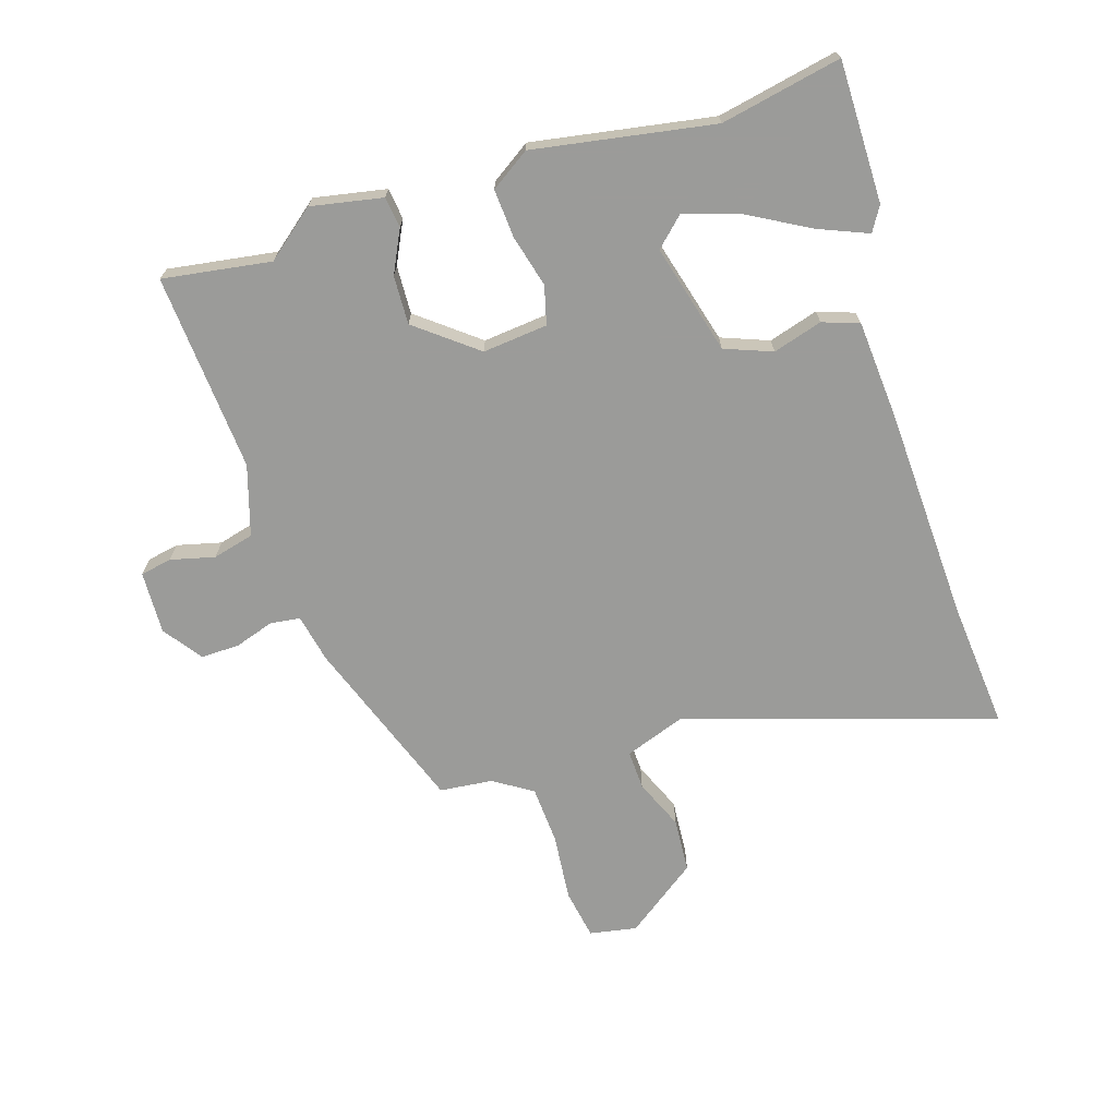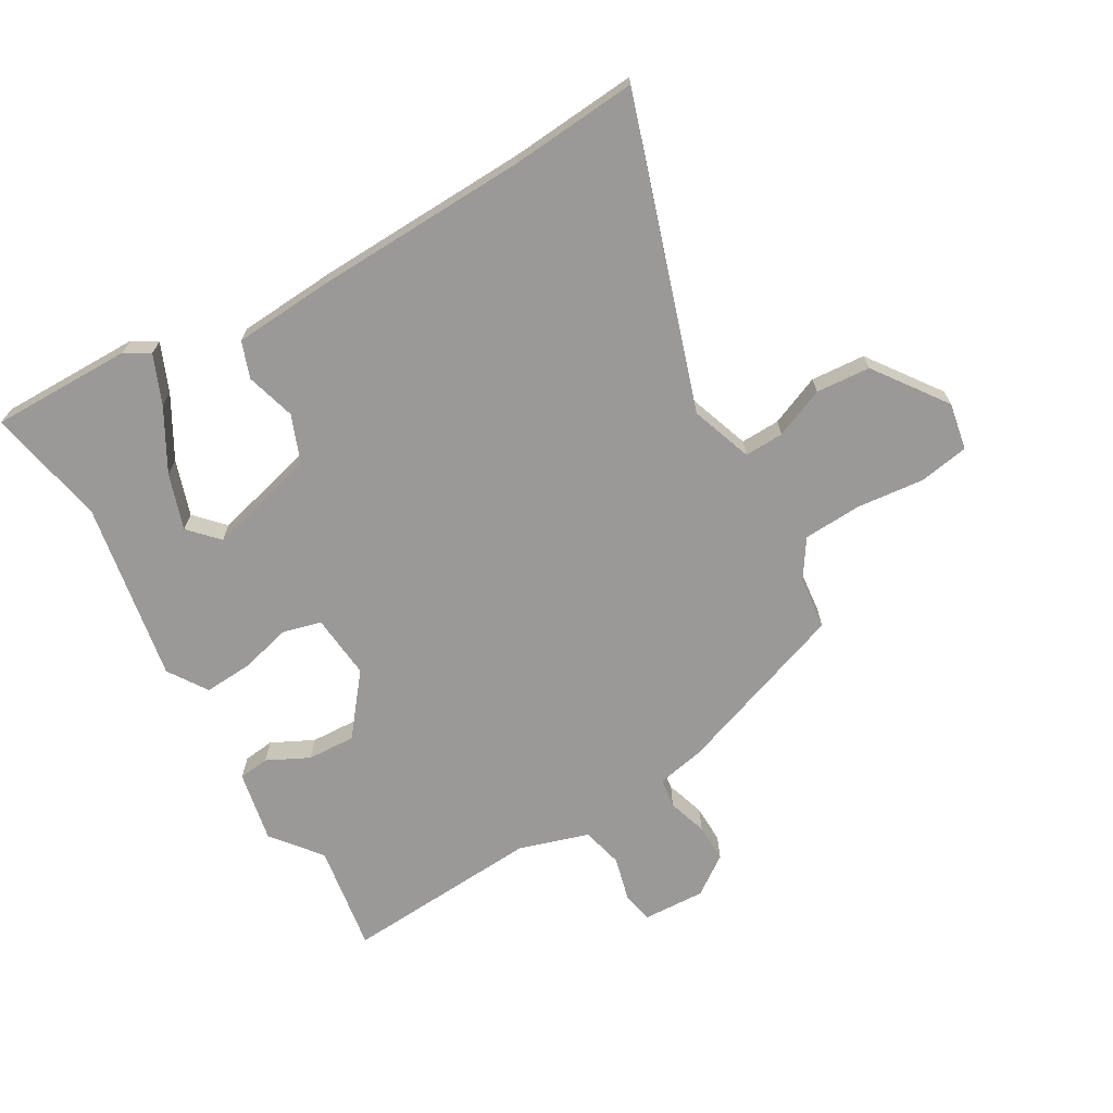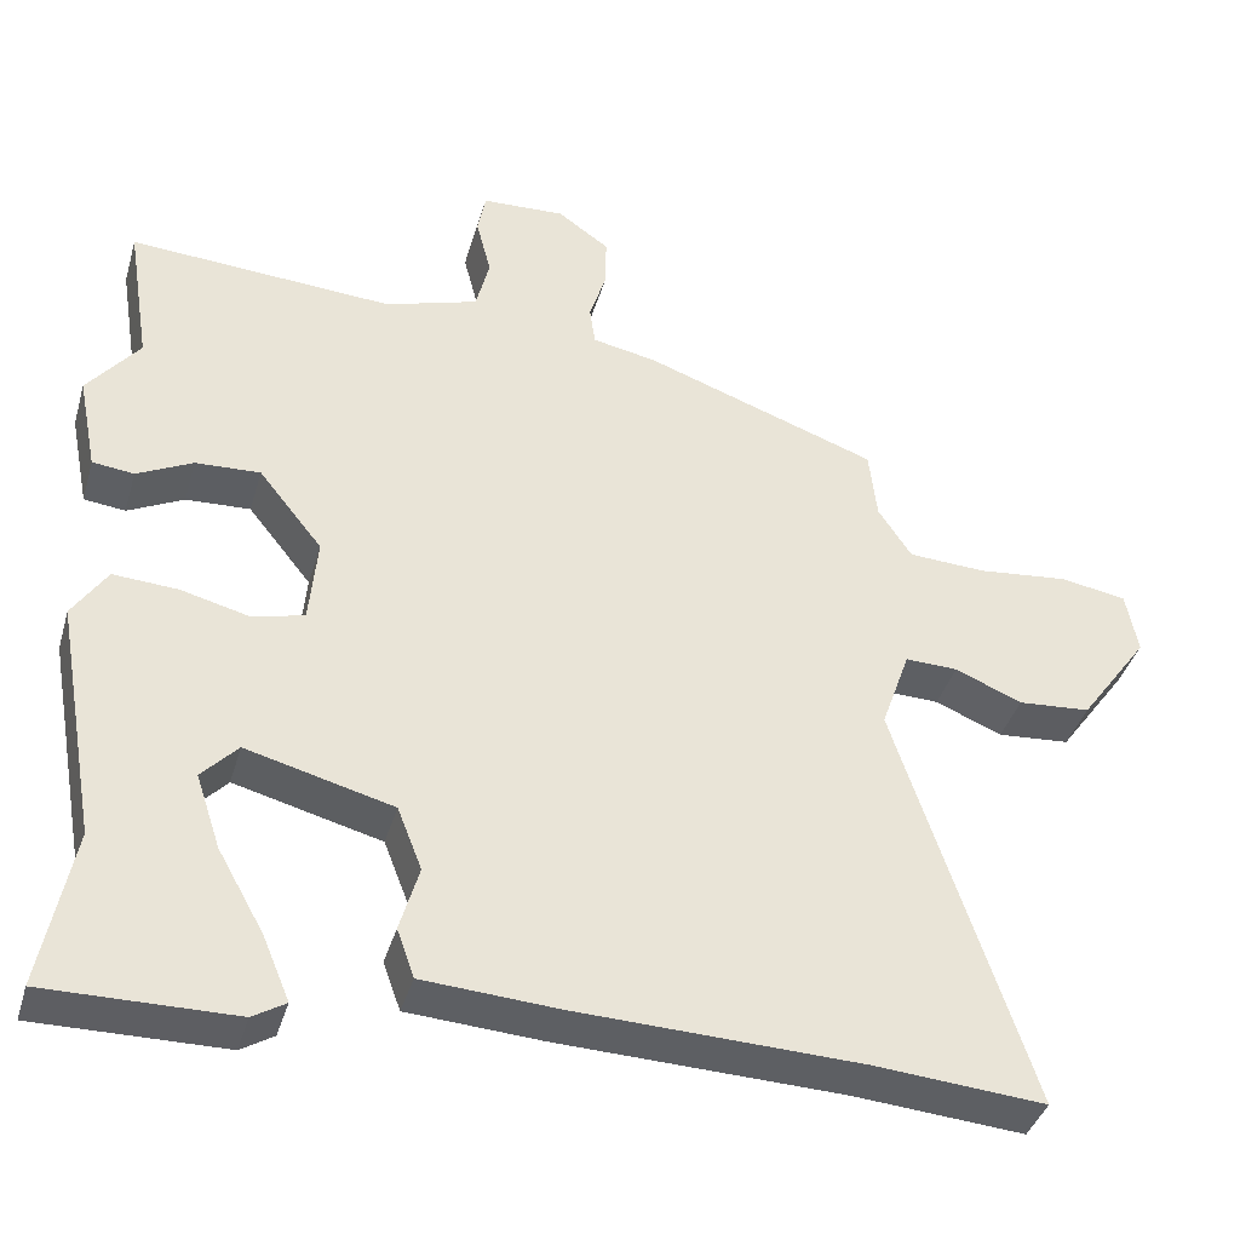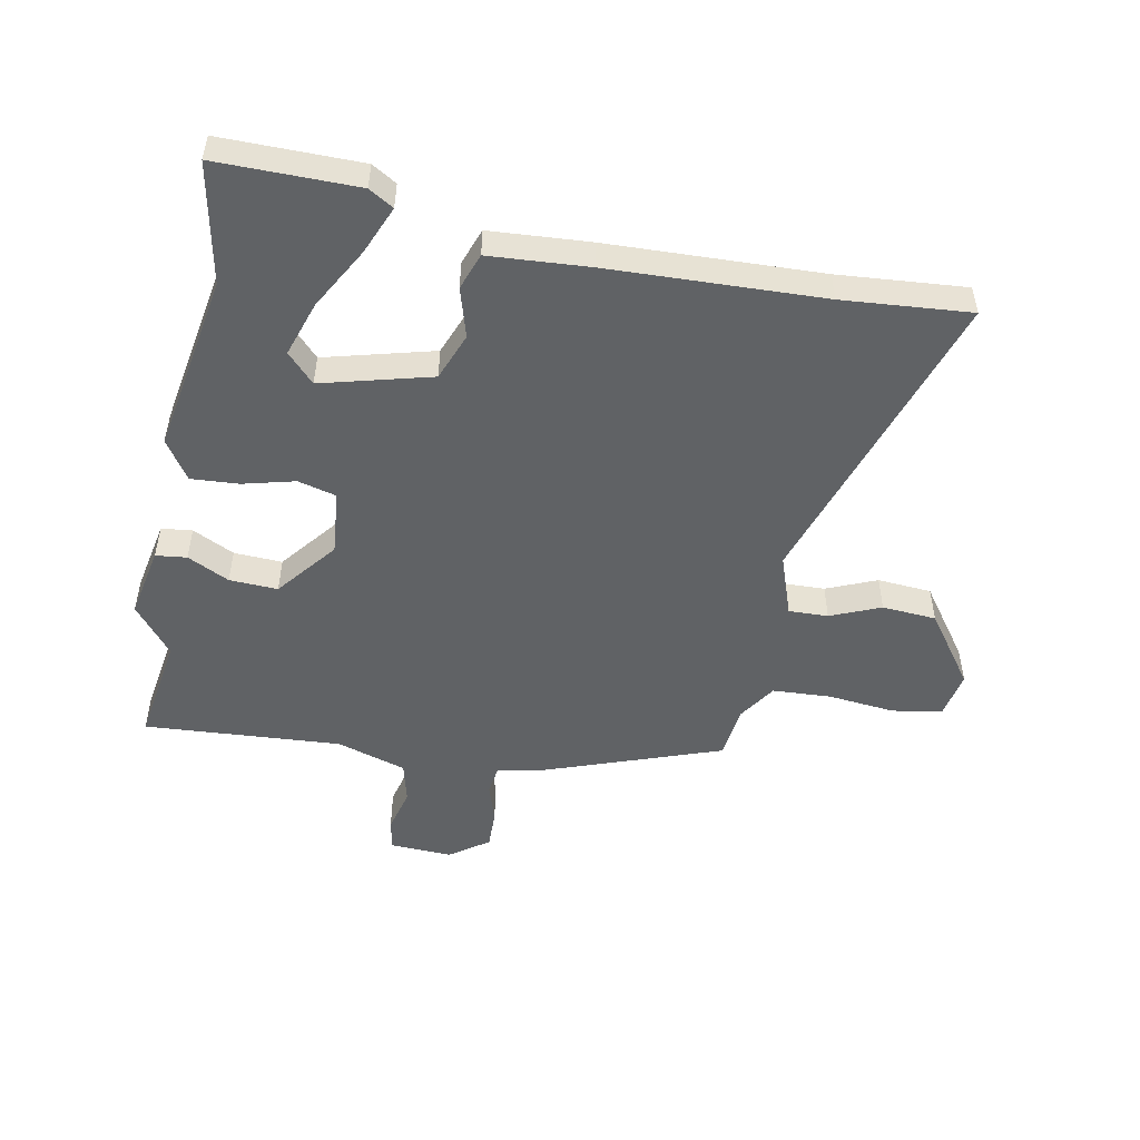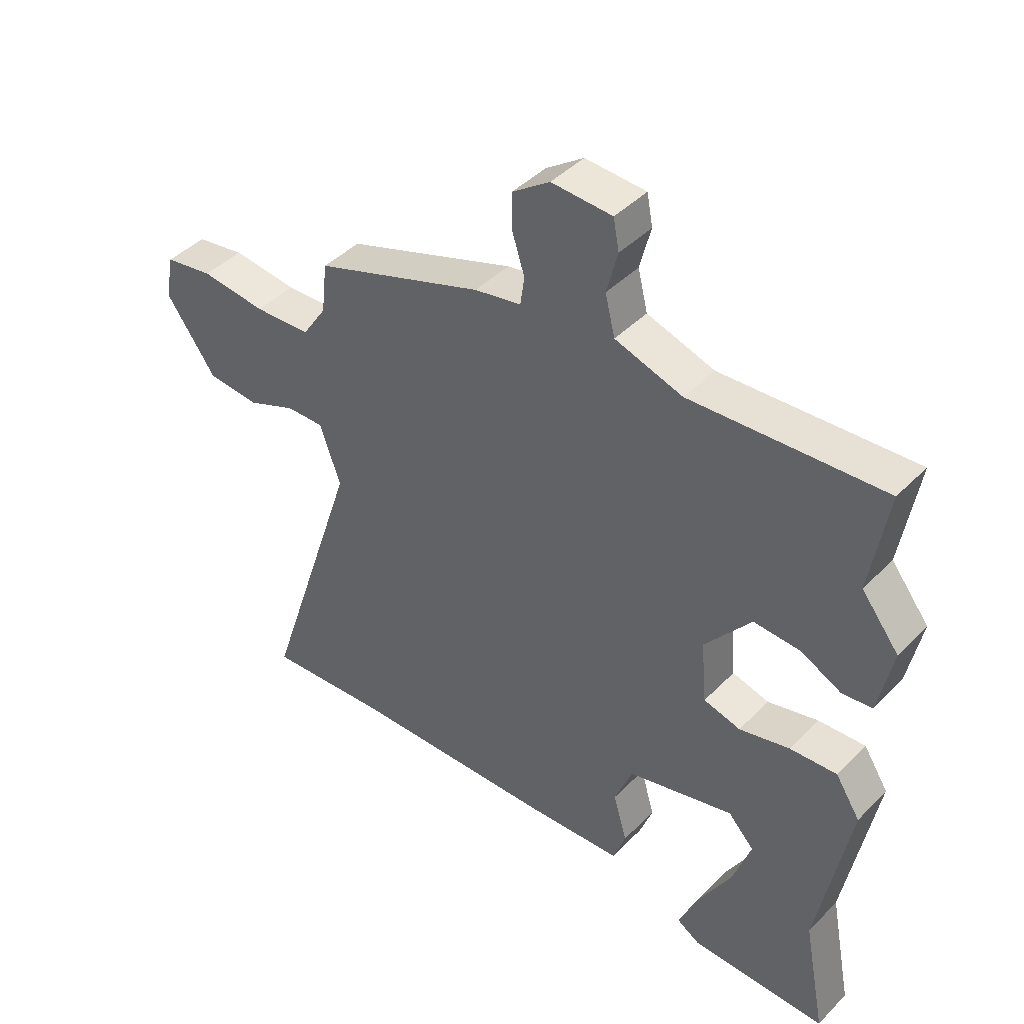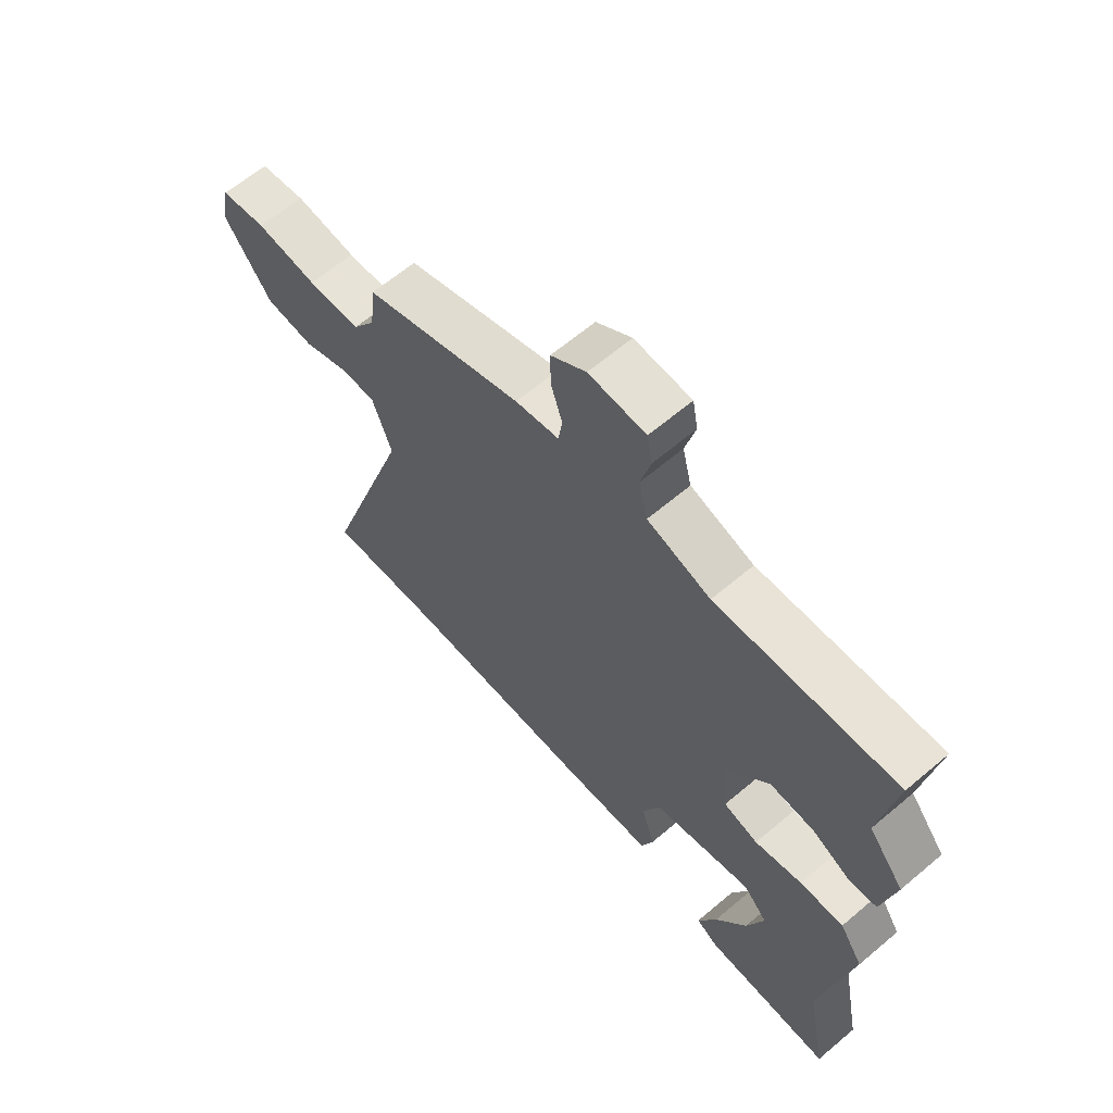
<metadata>
{"format":"obj","ext":"obj","renderer":"f3d","projection":"perspective","resolution":1024,"background":"white","views":[{"elev":-69.6,"azim":108.0,"up":"+Y"},{"elev":-68.9,"azim":-149.8,"up":"+Y"},{"elev":-39.2,"azim":164.1,"up":"+Z"},{"elev":-50.5,"azim":169.2,"up":"+Y"},{"elev":43.2,"azim":40.3,"up":"+Z"},{"elev":63.7,"azim":49.5,"up":"+Z"}]}
</metadata>
<code>
v -0.428 0.07 -0.494
v -0.642 0.07 -0.511
v -0.474 0.07 0.003
v -0.51 0.07 0.106
v -0.576 0.07 0.104
v -0.66 0.07 0.069
v -0.751 0.07 0.076
v -0.838 0.07 0.197
v -0.823 0.07 0.276
v -0.739 0.07 0.29
v -0.626 0.07 0.278
v -0.528 0.07 0.283
v -0.486 0.07 0.347
v -0.476 0.07 0.436
v -0.182 0.07 0.54
v -0.101 0.07 0.556
v -0.094 0.07 0.606
v -0.115 0.07 0.672
v -0.116 0.07 0.737
v -0.051 0.07 0.783
v 0.054 0.07 0.778
v 0.064 0.07 0.725
v 0.045 0.07 0.651
v 0.062 0.07 0.582
v 0.179 0.07 0.545
v 0.511 0.07 0.566
v 0.482 0.07 0.385
v 0.547 0.07 0.303
v 0.523 0.07 0.183
v 0.471 0.07 0.177
v 0.401 0.07 0.212
v 0.32 0.07 0.216
v 0.24 0.07 0.116
v 0.25 0.07 0.007
v 0.314 0.07 -0.01
v 0.401 0.07 0.012
v 0.482 0.07 0.017
v 0.525 0.07 -0.049
v 0.471 0.07 -0.35
v 0.51 0.07 -0.552
v 0.274 0.07 -0.55
v 0.233 0.07 -0.525
v 0.267 0.07 -0.444
v 0.325 0.07 -0.341
v 0.356 0.07 -0.248
v 0.311 0.07 -0.2
v 0.127 0.07 -0.248
v 0.096 0.07 -0.327
v 0.12 0.07 -0.41
v 0.098 0.07 -0.471
v -0.07 0.07 -0.482
v -0.428 0 -0.494
v -0.642 0 -0.511
v -0.474 0 0.003
v -0.51 0 0.106
v -0.576 0 0.104
v -0.66 0 0.069
v -0.751 0 0.076
v -0.838 0 0.197
v -0.823 0 0.276
v -0.739 0 0.29
v -0.626 0 0.278
v -0.528 0 0.283
v -0.486 0 0.347
v -0.476 0 0.436
v -0.182 0 0.54
v -0.101 0 0.556
v -0.094 0 0.606
v -0.115 0 0.672
v -0.116 0 0.737
v -0.051 0 0.783
v 0.054 0 0.778
v 0.064 0 0.725
v 0.045 0 0.651
v 0.062 0 0.582
v 0.179 0 0.545
v 0.511 0 0.566
v 0.482 0 0.385
v 0.547 0 0.303
v 0.523 0 0.183
v 0.471 0 0.177
v 0.401 0 0.212
v 0.32 0 0.216
v 0.24 0 0.116
v 0.25 0 0.007
v 0.314 0 -0.01
v 0.401 0 0.012
v 0.482 0 0.017
v 0.525 0 -0.049
v 0.471 0 -0.35
v 0.51 0 -0.552
v 0.274 0 -0.55
v 0.233 0 -0.525
v 0.267 0 -0.444
v 0.325 0 -0.341
v 0.356 0 -0.248
v 0.311 0 -0.2
v 0.127 0 -0.248
v 0.096 0 -0.327
v 0.12 0 -0.41
v 0.098 0 -0.471
v -0.07 0 -0.482
f 50 51 1
f 49 50 1
f 48 49 1
f 1 2 3
f 48 1 3
f 47 48 3
f 46 47 3 4
f 42 43 44
f 41 42 44
f 40 41 44
f 39 40 44
f 39 44 45
f 39 45 46
f 38 39 46
f 37 38 46
f 36 37 46
f 35 36 46
f 29 30 31
f 28 29 31
f 27 28 31
f 27 31 32
f 26 27 32
f 25 26 32
f 24 25 32 33
f 21 22 23
f 20 21 23
f 19 20 23
f 18 19 23
f 17 18 23
f 16 17 23 24
f 24 33 34
f 16 24 34
f 15 16 34
f 14 15 34
f 13 14 34
f 9 10 11
f 8 9 11
f 7 8 11
f 6 7 11
f 5 6 11
f 4 5 11 12
f 34 35 46 4
f 4 12 13 34
f 52 102 101
f 52 101 100
f 52 100 99
f 54 53 52
f 54 52 99
f 54 99 98
f 55 54 98 97
f 95 94 93
f 95 93 92
f 95 92 91
f 95 91 90
f 96 95 90
f 97 96 90
f 97 90 89
f 97 89 88
f 97 88 87
f 97 87 86
f 82 81 80
f 82 80 79
f 82 79 78
f 83 82 78
f 83 78 77
f 83 77 76
f 84 83 76 75
f 74 73 72
f 74 72 71
f 74 71 70
f 74 70 69
f 74 69 68
f 75 74 68 67
f 85 84 75
f 85 75 67
f 85 67 66
f 85 66 65
f 85 65 64
f 62 61 60
f 62 60 59
f 62 59 58
f 62 58 57
f 62 57 56
f 63 62 56 55
f 55 97 86 85
f 85 64 63 55
f 1 52 53 2
f 2 53 54 3
f 3 54 55 4
f 4 55 56 5
f 5 56 57 6
f 6 57 58 7
f 7 58 59 8
f 8 59 60 9
f 9 60 61 10
f 10 61 62 11
f 11 62 63 12
f 12 63 64 13
f 13 64 65 14
f 14 65 66 15
f 15 66 67 16
f 16 67 68 17
f 17 68 69 18
f 18 69 70 19
f 19 70 71 20
f 20 71 72 21
f 21 72 73 22
f 22 73 74 23
f 23 74 75 24
f 24 75 76 25
f 25 76 77 26
f 26 77 78 27
f 27 78 79 28
f 28 79 80 29
f 29 80 81 30
f 30 81 82 31
f 31 82 83 32
f 32 83 84 33
f 33 84 85 34
f 34 85 86 35
f 35 86 87 36
f 36 87 88 37
f 37 88 89 38
f 38 89 90 39
f 39 90 91 40
f 40 91 92 41
f 41 92 93 42
f 42 93 94 43
f 43 94 95 44
f 44 95 96 45
f 45 96 97 46
f 46 97 98 47
f 47 98 99 48
f 48 99 100 49
f 49 100 101 50
f 50 101 102 51
f 51 102 52 1

</code>
